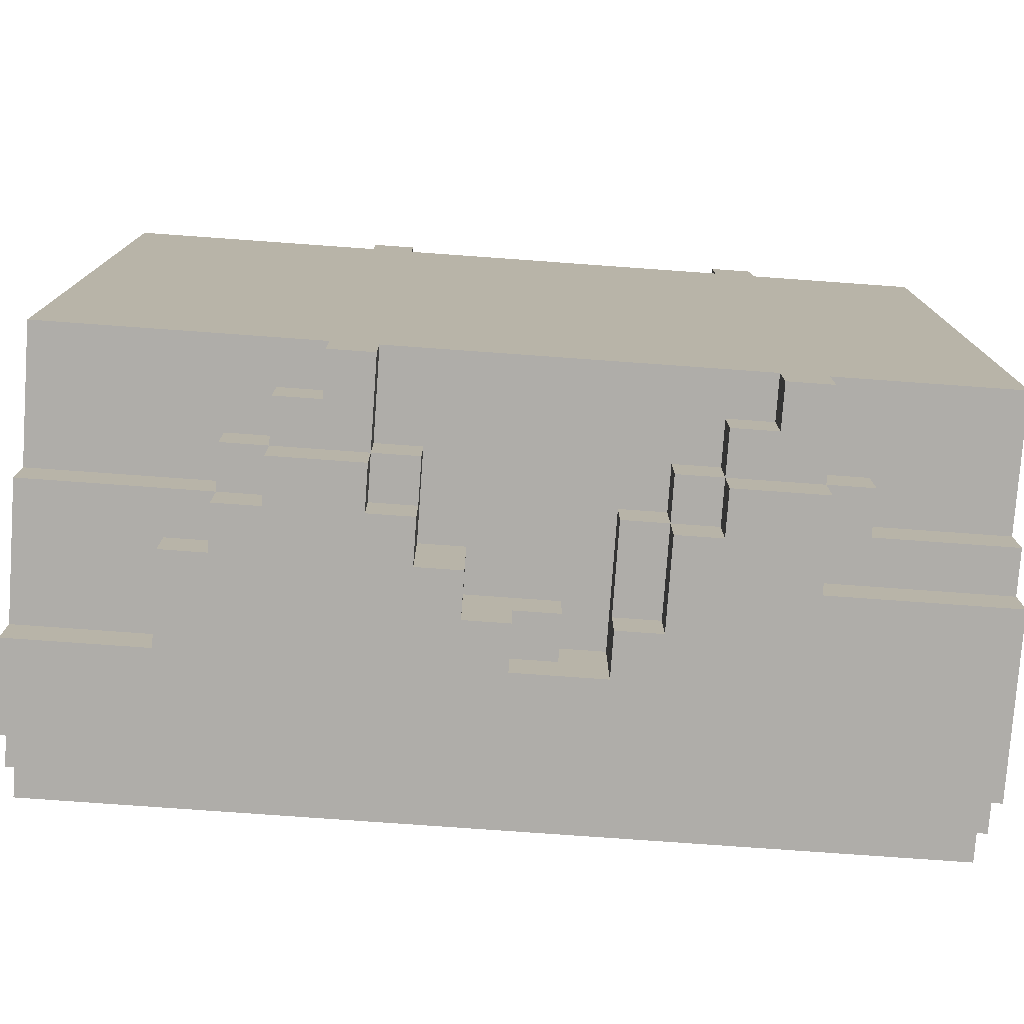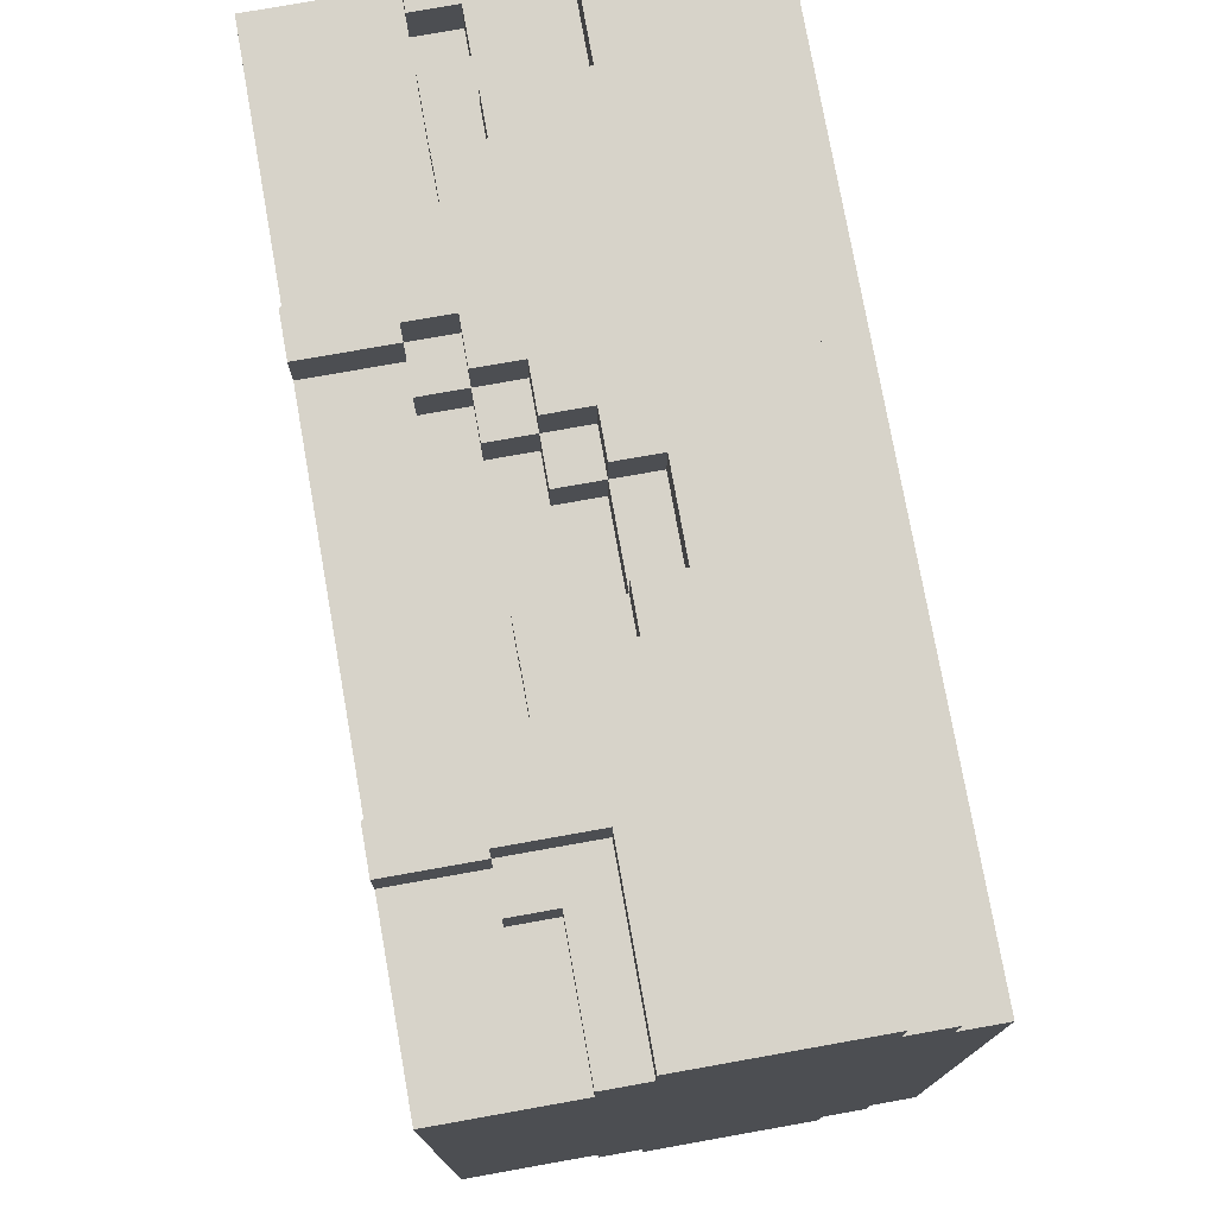
<metadata>
{"format":"obj","ext":"obj","renderer":"f3d","projection":"perspective","resolution":1024,"background":"white","views":[{"elev":-77.4,"azim":-4.1,"up":"+Z"},{"elev":76.1,"azim":79.9,"up":"+Z"}]}
</metadata>
<code>
o
v -1 0 0.8
v -1 0 -0.8
v -1 0.3 0.9
v -1 0.3 0.8
v -1 0.3 -0.8
v -1 0.3 -0.9
v -1 0.6 1
v -1 0.6 0.9
v -1 0.6 -0.9
v -1 0.6 -1
v -1 0.7 0.8
v -1 0.7 -0.8
v -1 0.8 1
v -1 0.8 0.9
v -1 0.8 -0.9
v -1 0.8 -1
v -1 0.9 0.9
v -1 0.9 0.8
v -1 0.9 -0.8
v -1 0.9 -0.9
v -1 1 0.8
v -1 1 -0.8
v -0.8 0.3 0.9
v -0.8 0.3 0.8
v -0.8 0.4 0.9
v -0.8 0.4 0.8
v -0.7 0.4 1
v -0.7 0.4 0.9
v -0.7 0.4 -0.9
v -0.7 0.4 -1
v -0.7 0.6 1
v -0.7 0.6 0.9
v -0.7 0.6 -0.9
v -0.7 0.6 -1
v -0.6 0.2 0.9
v -0.6 0.2 0.8
v -0.6 0.2 -0.8
v -0.6 0.2 -0.9
v -0.6 0.3 1
v -0.6 0.3 0.9
v -0.6 0.3 0.8
v -0.6 0.3 -0.8
v -0.6 0.3 -0.9
v -0.6 0.3 -1
v -0.6 0.4 1
v -0.6 0.4 0.9
v -0.6 0.4 -0.9
v -0.6 0.4 -1
v -0.5 0.1 0.9
v -0.5 0.1 0.8
v -0.5 0.1 -0.8
v -0.5 0.1 -0.9
v -0.5 0.2 1
v -0.5 0.2 0.9
v -0.5 0.2 0.8
v -0.5 0.2 -0.8
v -0.5 0.2 -0.9
v -0.5 0.2 -1
v -0.5 0.3 1
v -0.5 0.3 0.9
v -0.5 0.3 -0.9
v -0.5 0.3 -1
v -0.4 0 0.9
v -0.4 0 0.8
v -0.4 0 -0.8
v -0.4 0 -0.9
v -0.4 0.1 0.9
v -0.4 0.1 0.8
v -0.4 0.1 -0.8
v -0.4 0.1 -0.9
v 0.2 0.3 0.9
v 0.2 0.3 0.8
v 0.2 0.3 -0.8
v 0.2 0.3 -0.9
v 0.2 0.5 1
v 0.2 0.5 0.9
v 0.2 0.5 0.8
v 0.2 0.5 -0.9
v 0.2 0.5 -1
v 0.2 0.6 1
v 0.2 0.6 0.9
v 0.2 0.6 -0.8
v 0.2 0.6 -1
v 0.3 0.2 0.9
v 0.3 0.2 0.8
v 0.3 0.2 -0.8
v 0.3 0.2 -0.9
v 0.3 0.3 1
v 0.3 0.3 0.9
v 0.3 0.3 0.8
v 0.3 0.3 -0.8
v 0.3 0.3 -0.9
v 0.3 0.3 -1
v 0.3 0.5 1
v 0.3 0.5 0.9
v 0.3 0.5 -0.9
v 0.3 0.5 -1
v 0.4 0.1 0.9
v 0.4 0.1 0.8
v 0.4 0.1 -0.8
v 0.4 0.1 -0.9
v 0.4 0.2 1
v 0.4 0.2 0.9
v 0.4 0.2 0.8
v 0.4 0.2 -0.8
v 0.4 0.2 -0.9
v 0.4 0.2 -1
v 0.4 0.3 1
v 0.4 0.3 0.9
v 0.4 0.3 -0.9
v 0.4 0.3 -1
v 0.5 0 0.9
v 0.5 0 0.8
v 0.5 0 -0.8
v 0.5 0 -0.9
v 0.5 0.1 0.9
v 0.5 0.1 0.8
v 0.5 0.1 -0.8
v 0.5 0.1 -0.9
v -0.9 0.3 0.9
v -0.9 0.3 0.8
v -0.9 0.4 0.9
v -0.9 0.4 0.8
v -0.3 0 0.9
v -0.3 0 0.8
v -0.3 0 -0.8
v -0.3 0 -0.9
v -0.3 0.2 1
v -0.3 0.2 0.9
v -0.3 0.2 0.8
v -0.3 0.2 -0.8
v -0.3 0.2 -0.9
v -0.3 0.2 -1
v -0.3 0.3 1
v -0.3 0.3 0.9
v -0.3 0.3 -0.9
v -0.3 0.3 -1
v -0.2 0.2 0.9
v -0.2 0.2 0.8
v -0.2 0.2 -0.8
v -0.2 0.2 -0.9
v -0.2 0.3 1
v -0.2 0.3 0.9
v -0.2 0.3 0.8
v -0.2 0.3 -0.9
v -0.2 0.3 -1
v -0.2 0.4 1
v -0.2 0.4 0.9
v -0.2 0.4 -0.8
v -0.2 0.4 -1
v -0.1 0.3 0.9
v -0.1 0.3 0.8
v -0.1 0.4 1
v -0.1 0.4 0.9
v -0.1 0.4 0.8
v -0.1 0.4 -0.8
v -0.1 0.4 -1
v -0.1 0.5 1
v -0.1 0.5 0.9
v -0.1 0.5 -0.8
v -0.1 0.5 -1
v 0 0.4 0.9
v 0 0.4 0.8
v 0 0.5 1
v 0 0.5 0.9
v 0 0.5 0.8
v 0 0.5 -0.9
v 0 0.5 -1
v 0 0.6 1
v 0 0.6 0.9
v 0 0.6 -0.9
v 0 0.6 -1
v 0.1 0.5 -0.8
v 0.1 0.5 -0.9
v 0.1 0.6 -0.8
v 0.1 0.6 -0.9
v 0.6 0 0.9
v 0.6 0 0.8
v 0.6 0 -0.8
v 0.6 0 -0.9
v 0.6 0.2 1
v 0.6 0.2 0.9
v 0.6 0.2 0.8
v 0.6 0.2 -0.8
v 0.6 0.2 -0.9
v 0.6 0.2 -1
v 0.6 0.4 1
v 0.6 0.4 0.9
v 0.6 0.4 -0.9
v 0.6 0.4 -1
v 0.7 0.2 0.9
v 0.7 0.2 0.8
v 0.7 0.2 -0.8
v 0.7 0.2 -0.9
v 0.7 0.3 0.9
v 0.7 0.3 0.8
v 0.7 0.3 -0.8
v 0.7 0.3 -0.9
v 1 0 0.8
v 1 0 -0.8
v 1 0.3 0.9
v 1 0.3 0.8
v 1 0.3 -0.8
v 1 0.3 -0.9
v 1 0.4 1
v 1 0.4 0.9
v 1 0.4 -0.9
v 1 0.4 -1
v 1 0.7 0.8
v 1 0.7 -0.8
v 1 0.8 1
v 1 0.8 0.9
v 1 0.8 -0.9
v 1 0.8 -1
v 1 0.9 0.9
v 1 0.9 0.8
v 1 0.9 -0.8
v 1 0.9 -0.9
v 1 1 0.8
v 1 1 -0.8
v -1 0.6 1
v -1 0.8 1
v -0.7 0.4 1
v -0.7 0.6 1
v -0.6 0.3 1
v -0.6 0.4 1
v -0.5 0.2 1
v -0.5 0.3 1
v -0.3 0.2 1
v -0.3 0.3 1
v -0.2 0.3 1
v -0.2 0.4 1
v -0.1 0.4 1
v -0.1 0.5 1
v 0 0.5 1
v 0 0.6 1
v 0.2 0.5 1
v 0.2 0.6 1
v 0.3 0.3 1
v 0.3 0.5 1
v 0.4 0.2 1
v 0.4 0.3 1
v 0.6 0.2 1
v 0.6 0.4 1
v 1 0.4 1
v 1 0.8 1
v -1 0.3 0.9
v -1 0.6 0.9
v -1 0.8 0.9
v -1 0.9 0.9
v -0.9 0.3 0.9
v -0.9 0.4 0.9
v -0.8 0.3 0.9
v -0.8 0.4 0.9
v -0.7 0.4 0.9
v -0.7 0.6 0.9
v -0.6 0.2 0.9
v -0.6 0.3 0.9
v -0.6 0.4 0.9
v -0.5 0.1 0.9
v -0.5 0.2 0.9
v -0.5 0.3 0.9
v -0.4 0 0.9
v -0.4 0.1 0.9
v -0.3 0 0.9
v -0.3 0.2 0.9
v -0.3 0.3 0.9
v -0.2 0.2 0.9
v -0.2 0.3 0.9
v -0.2 0.4 0.9
v -0.1 0.3 0.9
v -0.1 0.4 0.9
v -0.1 0.5 0.9
v 0 0.4 0.9
v 0 0.5 0.9
v 0 0.6 0.9
v 0.2 0.3 0.9
v 0.2 0.5 0.9
v 0.2 0.6 0.9
v 0.3 0.2 0.9
v 0.3 0.3 0.9
v 0.3 0.5 0.9
v 0.4 0.1 0.9
v 0.4 0.2 0.9
v 0.4 0.3 0.9
v 0.5 0 0.9
v 0.5 0.1 0.9
v 0.6 0 0.9
v 0.6 0.2 0.9
v 0.6 0.4 0.9
v 0.7 0.2 0.9
v 0.7 0.3 0.9
v 1 0.3 0.9
v 1 0.4 0.9
v 1 0.8 0.9
v 1 0.9 0.9
v -1 0 0.8
v -1 0.3 0.8
v -1 0.9 0.8
v -1 1 0.8
v -0.9 0.3 0.8
v -0.9 0.4 0.8
v -0.8 0.3 0.8
v -0.8 0.4 0.8
v -0.6 0.2 0.8
v -0.6 0.3 0.8
v -0.5 0.1 0.8
v -0.5 0.2 0.8
v -0.4 0 0.8
v -0.4 0.1 0.8
v -0.3 0 0.8
v -0.3 0.2 0.8
v -0.2 0.2 0.8
v -0.2 0.3 0.8
v -0.1 0.3 0.8
v -0.1 0.4 0.8
v 0 0.4 0.8
v 0 0.5 0.8
v 0.2 0.3 0.8
v 0.2 0.5 0.8
v 0.3 0.2 0.8
v 0.3 0.3 0.8
v 0.4 0.1 0.8
v 0.4 0.2 0.8
v 0.5 0 0.8
v 0.5 0.1 0.8
v 0.6 0 0.8
v 0.6 0.2 0.8
v 0.7 0.2 0.8
v 0.7 0.3 0.8
v 1 0 0.8
v 1 0.3 0.8
v 1 0.9 0.8
v 1 1 0.8
v -1 0 -0.8
v -1 0.3 -0.8
v -1 0.9 -0.8
v -1 1 -0.8
v -0.6 0.2 -0.8
v -0.6 0.3 -0.8
v -0.5 0.1 -0.8
v -0.5 0.2 -0.8
v -0.4 0 -0.8
v -0.4 0.1 -0.8
v -0.3 0 -0.8
v -0.3 0.2 -0.8
v -0.2 0.2 -0.8
v -0.2 0.4 -0.8
v -0.1 0.4 -0.8
v -0.1 0.5 -0.8
v 0.1 0.5 -0.8
v 0.1 0.6 -0.8
v 0.2 0.3 -0.8
v 0.2 0.6 -0.8
v 0.3 0.2 -0.8
v 0.3 0.3 -0.8
v 0.4 0.1 -0.8
v 0.4 0.2 -0.8
v 0.5 0 -0.8
v 0.5 0.1 -0.8
v 0.6 0 -0.8
v 0.6 0.2 -0.8
v 0.7 0.2 -0.8
v 0.7 0.3 -0.8
v 1 0 -0.8
v 1 0.3 -0.8
v 1 0.9 -0.8
v 1 1 -0.8
v -1 0.3 -0.9
v -1 0.6 -0.9
v -1 0.8 -0.9
v -1 0.9 -0.9
v -0.7 0.4 -0.9
v -0.7 0.6 -0.9
v -0.6 0.2 -0.9
v -0.6 0.3 -0.9
v -0.6 0.4 -0.9
v -0.5 0.1 -0.9
v -0.5 0.2 -0.9
v -0.5 0.3 -0.9
v -0.4 0 -0.9
v -0.4 0.1 -0.9
v -0.3 0 -0.9
v -0.3 0.2 -0.9
v -0.3 0.3 -0.9
v -0.2 0.2 -0.9
v -0.2 0.3 -0.9
v 0 0.5 -0.9
v 0 0.6 -0.9
v 0.1 0.5 -0.9
v 0.1 0.6 -0.9
v 0.2 0.3 -0.9
v 0.2 0.5 -0.9
v 0.3 0.2 -0.9
v 0.3 0.3 -0.9
v 0.3 0.5 -0.9
v 0.4 0.1 -0.9
v 0.4 0.2 -0.9
v 0.4 0.3 -0.9
v 0.5 0 -0.9
v 0.5 0.1 -0.9
v 0.6 0 -0.9
v 0.6 0.2 -0.9
v 0.6 0.4 -0.9
v 0.7 0.2 -0.9
v 0.7 0.3 -0.9
v 1 0.3 -0.9
v 1 0.4 -0.9
v 1 0.8 -0.9
v 1 0.9 -0.9
v -1 0.6 -1
v -1 0.8 -1
v -0.7 0.4 -1
v -0.7 0.6 -1
v -0.6 0.3 -1
v -0.6 0.4 -1
v -0.5 0.2 -1
v -0.5 0.3 -1
v -0.3 0.2 -1
v -0.3 0.3 -1
v -0.2 0.3 -1
v -0.2 0.4 -1
v -0.1 0.4 -1
v -0.1 0.5 -1
v 0 0.5 -1
v 0 0.6 -1
v 0.2 0.5 -1
v 0.2 0.6 -1
v 0.3 0.3 -1
v 0.3 0.5 -1
v 0.4 0.2 -1
v 0.4 0.3 -1
v 0.6 0.2 -1
v 0.6 0.4 -1
v 1 0.4 -1
v 1 0.8 -1
v -0.4 0 0.9
v -0.3 0 0.9
v 0.5 0 0.9
v 0.6 0 0.9
v -1 0 0.8
v -0.4 0 0.8
v -0.3 0 0.8
v 0.5 0 0.8
v 0.6 0 0.8
v 1 0 0.8
v -1 0 -0.8
v -0.4 0 -0.8
v -0.3 0 -0.8
v 0.5 0 -0.8
v 0.6 0 -0.8
v 1 0 -0.8
v -0.4 0 -0.9
v -0.3 0 -0.9
v 0.5 0 -0.9
v 0.6 0 -0.9
v -0.5 0.1 0.9
v -0.4 0.1 0.9
v 0.4 0.1 0.9
v 0.5 0.1 0.9
v -0.5 0.1 0.8
v -0.4 0.1 0.8
v 0.4 0.1 0.8
v 0.5 0.1 0.8
v -0.5 0.1 -0.8
v -0.4 0.1 -0.8
v 0.4 0.1 -0.8
v 0.5 0.1 -0.8
v -0.5 0.1 -0.9
v -0.4 0.1 -0.9
v 0.4 0.1 -0.9
v 0.5 0.1 -0.9
v -0.5 0.2 1
v -0.3 0.2 1
v 0.4 0.2 1
v 0.6 0.2 1
v -0.6 0.2 0.9
v -0.5 0.2 0.9
v -0.3 0.2 0.9
v -0.2 0.2 0.9
v 0.3 0.2 0.9
v 0.4 0.2 0.9
v 0.6 0.2 0.9
v 0.7 0.2 0.9
v -0.6 0.2 0.8
v -0.5 0.2 0.8
v -0.3 0.2 0.8
v -0.2 0.2 0.8
v 0.3 0.2 0.8
v 0.4 0.2 0.8
v 0.6 0.2 0.8
v 0.7 0.2 0.8
v -0.6 0.2 -0.8
v -0.5 0.2 -0.8
v -0.3 0.2 -0.8
v -0.2 0.2 -0.8
v 0.3 0.2 -0.8
v 0.4 0.2 -0.8
v 0.6 0.2 -0.8
v 0.7 0.2 -0.8
v -0.6 0.2 -0.9
v -0.5 0.2 -0.9
v -0.3 0.2 -0.9
v -0.2 0.2 -0.9
v 0.3 0.2 -0.9
v 0.4 0.2 -0.9
v 0.6 0.2 -0.9
v 0.7 0.2 -0.9
v -0.5 0.2 -1
v -0.3 0.2 -1
v 0.4 0.2 -1
v 0.6 0.2 -1
v -0.6 0.3 1
v -0.5 0.3 1
v -0.3 0.3 1
v -0.2 0.3 1
v 0.3 0.3 1
v 0.4 0.3 1
v -1 0.3 0.9
v -0.9 0.3 0.9
v -0.8 0.3 0.9
v -0.6 0.3 0.9
v -0.5 0.3 0.9
v -0.3 0.3 0.9
v -0.2 0.3 0.9
v -0.1 0.3 0.9
v 0.2 0.3 0.9
v 0.3 0.3 0.9
v 0.4 0.3 0.9
v 0.7 0.3 0.9
v 1 0.3 0.9
v -1 0.3 0.8
v -0.9 0.3 0.8
v -0.8 0.3 0.8
v -0.6 0.3 0.8
v -0.2 0.3 0.8
v -0.1 0.3 0.8
v 0.2 0.3 0.8
v 0.3 0.3 0.8
v 0.7 0.3 0.8
v 1 0.3 0.8
v -1 0.3 -0.8
v -0.6 0.3 -0.8
v 0.2 0.3 -0.8
v 0.3 0.3 -0.8
v 0.7 0.3 -0.8
v 1 0.3 -0.8
v -1 0.3 -0.9
v -0.6 0.3 -0.9
v -0.5 0.3 -0.9
v -0.3 0.3 -0.9
v -0.2 0.3 -0.9
v 0.2 0.3 -0.9
v 0.3 0.3 -0.9
v 0.4 0.3 -0.9
v 0.7 0.3 -0.9
v 1 0.3 -0.9
v -0.6 0.3 -1
v -0.5 0.3 -1
v -0.3 0.3 -1
v -0.2 0.3 -1
v 0.3 0.3 -1
v 0.4 0.3 -1
v -0.7 0.4 1
v -0.6 0.4 1
v -0.2 0.4 1
v -0.1 0.4 1
v 0.6 0.4 1
v 1 0.4 1
v -0.9 0.4 0.9
v -0.8 0.4 0.9
v -0.7 0.4 0.9
v -0.6 0.4 0.9
v -0.2 0.4 0.9
v -0.1 0.4 0.9
v 0 0.4 0.9
v 0.6 0.4 0.9
v 1 0.4 0.9
v -0.9 0.4 0.8
v -0.8 0.4 0.8
v -0.1 0.4 0.8
v 0 0.4 0.8
v -0.2 0.4 -0.8
v -0.1 0.4 -0.8
v -0.7 0.4 -0.9
v -0.6 0.4 -0.9
v 0.6 0.4 -0.9
v 1 0.4 -0.9
v -0.7 0.4 -1
v -0.6 0.4 -1
v -0.2 0.4 -1
v -0.1 0.4 -1
v 0.6 0.4 -1
v 1 0.4 -1
v -0.1 0.5 1
v 0 0.5 1
v 0.2 0.5 1
v 0.3 0.5 1
v -0.1 0.5 0.9
v 0 0.5 0.9
v 0.2 0.5 0.9
v 0.3 0.5 0.9
v 0 0.5 0.8
v 0.2 0.5 0.8
v -0.1 0.5 -0.8
v 0.1 0.5 -0.8
v 0 0.5 -0.9
v 0.1 0.5 -0.9
v 0.2 0.5 -0.9
v 0.3 0.5 -0.9
v -0.1 0.5 -1
v 0 0.5 -1
v 0.2 0.5 -1
v 0.3 0.5 -1
v -1 0.6 1
v -0.7 0.6 1
v 0 0.6 1
v 0.2 0.6 1
v -1 0.6 0.9
v -0.7 0.6 0.9
v 0 0.6 0.9
v 0.2 0.6 0.9
v 0.1 0.6 -0.8
v 0.2 0.6 -0.8
v -1 0.6 -0.9
v -0.7 0.6 -0.9
v 0 0.6 -0.9
v 0.1 0.6 -0.9
v -1 0.6 -1
v -0.7 0.6 -1
v 0 0.6 -1
v 0.2 0.6 -1
v -1 0.8 1
v 1 0.8 1
v -1 0.8 0.9
v 1 0.8 0.9
v -1 0.8 -0.9
v 1 0.8 -0.9
v -1 0.8 -1
v 1 0.8 -1
v -1 0.9 0.9
v 1 0.9 0.9
v -1 0.9 0.8
v 1 0.9 0.8
v -1 0.9 -0.8
v 1 0.9 -0.8
v -1 0.9 -0.9
v 1 0.9 -0.9
v -1 1 0.8
v 1 1 0.8
v -1 1 -0.8
v 1 1 -0.8
f 4 2 1
f 5 2 4
f 8 4 3
f 9 6 5
f 11 8 7
f 11 5 4
f 11 4 8
f 12 10 9
f 12 5 11
f 12 9 5
f 13 11 7
f 13 12 11
f 14 12 13
f 15 10 12
f 15 12 14
f 16 10 15
f 17 15 14
f 18 15 17
f 19 15 18
f 20 15 19
f 21 19 18
f 22 19 21
f 25 24 23
f 26 24 25
f 31 28 27
f 32 28 31
f 33 30 29
f 34 30 33
f 40 36 35
f 41 36 40
f 42 38 37
f 43 38 42
f 45 40 39
f 46 40 45
f 47 44 43
f 48 44 47
f 54 50 49
f 55 50 54
f 56 52 51
f 57 52 56
f 59 54 53
f 60 54 59
f 61 58 57
f 62 58 61
f 67 64 63
f 68 64 67
f 69 66 65
f 70 66 69
f 76 72 71
f 77 72 76
f 78 74 73
f 80 76 75
f 81 76 80
f 82 79 78
f 82 78 73
f 83 79 82
f 89 85 84
f 90 85 89
f 91 87 86
f 92 87 91
f 94 89 88
f 95 89 94
f 96 93 92
f 97 93 96
f 103 99 98
f 104 99 103
f 105 101 100
f 106 101 105
f 108 103 102
f 109 103 108
f 110 107 106
f 111 107 110
f 116 113 112
f 117 113 116
f 118 115 114
f 119 115 118
f 120 121 122
f 122 121 123
f 124 125 129
f 129 125 130
f 126 127 131
f 131 127 132
f 128 129 134
f 134 129 135
f 132 133 136
f 136 133 137
f 138 139 143
f 143 139 144
f 140 141 145
f 142 143 147
f 147 143 148
f 145 146 149
f 140 145 149
f 149 146 150
f 151 152 154
f 154 152 155
f 153 154 158
f 158 154 159
f 156 157 160
f 160 157 161
f 162 163 165
f 165 163 166
f 164 165 169
f 169 165 170
f 167 168 171
f 171 168 172
f 173 174 175
f 175 174 176
f 177 178 182
f 182 178 183
f 179 180 184
f 184 180 185
f 181 182 187
f 187 182 188
f 185 186 189
f 189 186 190
f 191 192 195
f 195 192 196
f 193 194 197
f 197 194 198
f 199 200 202
f 202 200 203
f 201 202 206
f 203 204 207
f 205 206 209
f 202 203 209
f 206 202 209
f 207 208 210
f 209 203 210
f 203 207 210
f 205 209 211
f 209 210 211
f 211 210 212
f 210 208 213
f 212 210 213
f 213 208 214
f 212 213 215
f 215 213 216
f 216 213 217
f 217 213 218
f 216 217 219
f 219 217 220
f 224 222 221
f 226 224 223
f 228 226 225
f 229 228 227
f 230 226 228
f 230 228 229
f 231 226 230
f 232 224 226
f 232 226 231
f 233 224 232
f 234 224 233
f 235 224 234
f 236 222 224
f 236 224 235
f 238 222 236
f 240 238 237
f 242 240 239
f 243 242 241
f 244 240 242
f 244 242 243
f 245 240 244
f 246 222 238
f 246 240 245
f 246 238 240
f 251 248 247
f 252 248 251
f 254 248 252
f 255 248 254
f 255 254 253
f 256 248 255
f 258 255 253
f 259 255 258
f 261 258 257
f 262 258 261
f 264 261 260
f 265 264 263
f 266 261 264
f 266 264 265
f 268 267 266
f 269 267 268
f 271 270 269
f 272 270 271
f 274 273 272
f 275 273 274
f 278 276 275
f 279 276 278
f 281 278 277
f 282 278 281
f 284 281 280
f 285 281 284
f 287 284 283
f 288 287 286
f 289 284 287
f 289 287 288
f 291 290 289
f 292 290 291
f 293 290 292
f 294 290 293
f 295 250 249
f 296 250 295
f 301 298 297
f 303 301 297
f 303 302 301
f 304 302 303
f 305 303 297
f 306 303 305
f 307 305 297
f 308 305 307
f 309 307 297
f 310 307 309
f 313 312 311
f 315 314 313
f 317 316 315
f 319 317 315
f 319 318 317
f 319 315 313
f 320 318 319
f 321 313 311
f 321 319 313
f 322 319 321
f 323 321 311
f 324 321 323
f 325 323 311
f 326 323 325
f 329 328 327
f 331 329 327
f 331 330 329
f 332 330 331
f 333 300 299
f 334 300 333
f 335 336 339
f 339 336 340
f 335 339 341
f 341 339 342
f 335 341 343
f 343 341 344
f 345 346 347
f 347 348 349
f 349 350 351
f 347 349 353
f 351 352 353
f 349 351 353
f 353 352 354
f 345 347 355
f 347 353 355
f 355 353 356
f 345 355 357
f 357 355 358
f 345 357 359
f 359 357 360
f 361 362 363
f 361 363 365
f 363 364 365
f 365 364 366
f 337 338 367
f 367 338 368
f 369 370 373
f 373 370 374
f 369 373 376
f 376 373 377
f 375 376 379
f 379 376 380
f 378 379 382
f 381 382 383
f 382 379 384
f 383 382 384
f 384 385 386
f 386 385 387
f 388 389 390
f 390 389 391
f 392 393 395
f 395 393 396
f 394 395 398
f 398 395 399
f 397 398 401
f 400 401 402
f 401 398 403
f 402 401 403
f 403 404 405
f 405 404 406
f 406 404 407
f 407 404 408
f 371 372 409
f 409 372 410
f 411 412 414
f 413 414 416
f 415 416 418
f 417 418 419
f 418 416 420
f 419 418 420
f 420 416 421
f 416 414 422
f 421 416 422
f 422 414 423
f 423 414 424
f 424 414 425
f 414 412 426
f 425 414 426
f 426 412 428
f 427 428 430
f 429 430 432
f 431 432 433
f 432 430 434
f 433 432 434
f 434 430 435
f 428 412 436
f 435 430 436
f 430 428 436
f 442 438 437
f 443 438 442
f 444 440 439
f 445 440 444
f 447 443 442
f 447 446 445
f 447 445 444
f 447 444 443
f 447 442 441
f 448 446 447
f 449 446 448
f 450 446 449
f 451 446 450
f 452 446 451
f 453 449 448
f 454 449 453
f 455 451 450
f 456 451 455
f 461 458 457
f 462 458 461
f 463 460 459
f 464 460 463
f 469 466 465
f 470 466 469
f 471 468 467
f 472 468 471
f 478 474 473
f 479 474 478
f 482 476 475
f 483 476 482
f 485 478 477
f 486 478 485
f 487 480 479
f 488 480 487
f 489 482 481
f 490 482 489
f 491 484 483
f 492 484 491
f 501 494 493
f 502 494 501
f 503 496 495
f 504 496 503
f 505 498 497
f 506 498 505
f 507 500 499
f 508 500 507
f 509 503 502
f 510 503 509
f 511 507 506
f 512 507 511
f 522 514 513
f 523 514 522
f 524 516 515
f 525 516 524
f 528 518 517
f 529 518 528
f 532 520 519
f 533 520 532
f 534 522 521
f 535 522 534
f 536 526 525
f 537 526 536
f 538 528 527
f 539 528 538
f 540 531 530
f 541 531 540
f 548 543 542
f 549 543 548
f 553 545 544
f 554 545 553
f 556 547 546
f 557 547 556
f 558 550 549
f 559 550 558
f 560 552 551
f 561 552 560
f 562 555 554
f 563 555 562
f 572 565 564
f 573 565 572
f 574 567 566
f 575 567 574
f 577 569 568
f 578 569 577
f 579 571 570
f 580 571 579
f 581 576 575
f 582 576 581
f 589 586 585
f 590 586 589
f 591 584 583
f 592 584 591
f 593 588 587
f 594 588 593
f 599 596 595
f 600 596 599
f 601 598 597
f 602 598 601
f 603 601 600
f 604 601 603
f 607 606 605
f 608 606 607
f 611 607 605
f 612 607 611
f 613 610 609
f 614 610 613
f 619 616 615
f 620 616 619
f 621 618 617
f 622 618 621
f 628 624 623
f 629 626 625
f 630 626 629
f 631 628 627
f 632 624 628
f 632 628 631
f 633 634 635
f 635 634 636
f 637 638 639
f 639 638 640
f 641 642 643
f 643 642 644
f 645 646 647
f 647 646 648
f 649 650 651
f 651 650 652

</code>
